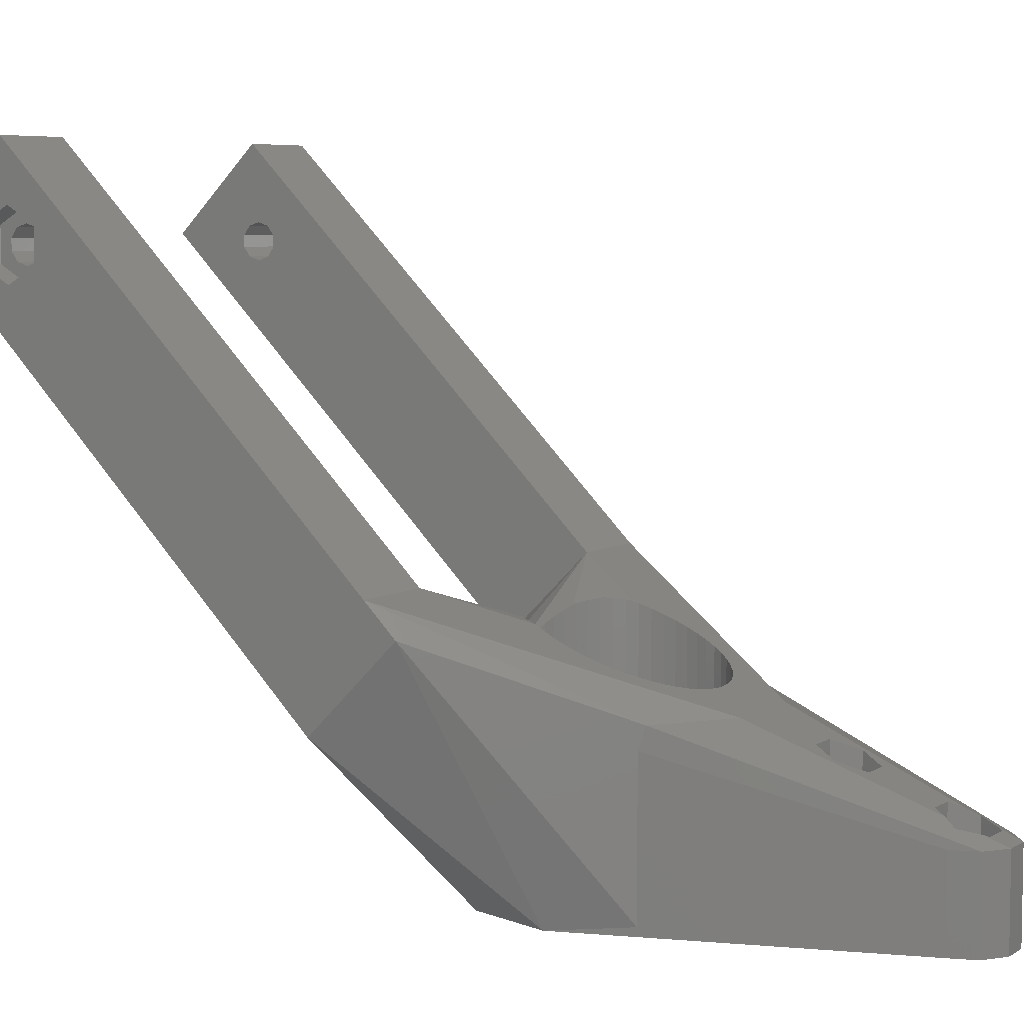
<metadata>
{"format":"stl","ext":"stl","renderer":"f3d","projection":"perspective","resolution":1024,"background":"white","views":[{"elev":6.3,"azim":121.3,"up":"+Z"}]}
</metadata>
<code>
# stl→obj: 431 verts, 878 faces
v -0.4944 23.88 0
v -0.4944 23.88 7.067
v 0.4944 23.88 0
v 0.7001 11.13 0
v 0.4944 23.88 7.067
v 1.65 22.54 7.067
v -0.4944 26.92 0
v -0.4944 36.58 0
v 0.4944 36.58 0
v 0.4944 26.92 0
v 0.4944 26.92 7.067
v -0.4944 26.92 7.067
v 1.65 28.26 7.067
v -0.4944 36.58 7.067
v 0.4944 36.58 7.067
v 1.65 35.24 7.067
v -0.4944 39.62 0
v 0.4944 39.62 0
v 0.4944 39.62 7.067
v -0.4944 39.62 7.067
v 1.638 43.14 0
v 1.65 40.96 7.067
v -0.7001 -11.13 0
v -0.7001 -11.13 7.1
v 0.7001 -11.13 0
v 5.168 -15.91 0
v -0.7001 -11.13 17.1
v -0.7001 -11.13 27.01
v 0 -11.13 26.72
v 0.7001 -11.13 17.1
v 0 -9.65 17.1
v 0 -11.83 26.62
v 0 -9.65 7.1
v 0.7001 -11.13 7.1
v -0.7001 11.13 0
v 0.7001 11.13 7.1
v -0.7001 11.13 7.1
v -0.7001 11.13 17.1
v 0 9.65 17.1
v 0.7001 11.13 17.1
v 0.7001 11.13 23.13
v -0.7001 11.13 23.13
v 5.168 15.91 21.2
v 0 9.65 7.1
v -1.294 24.46 0
v -1.294 24.46 7.067
v -1.294 26.34 0
v -1.294 26.34 7.067
v -1.294 37.16 0
v -1.294 37.16 7.067
v -1.294 39.04 0
v -1.294 39.04 7.067
v -1.6 25.4 0
v -1.6 25.4 7.067
v -1.6 38.1 0
v -1.6 38.1 7.067
v -1.638 43.14 0
v -1.638 43.14 10.6
v 1.638 43.14 10.6
v 1.65 40.96 11.45
v -1.65 22.54 18.62
v 1.65 22.54 18.62
v -1.65 22.54 7.067
v -1.65 28.26 16.39
v 1.65 28.26 16.39
v -1.65 35.24 13.67
v -1.65 28.26 7.067
v 1.65 35.24 13.67
v -1.65 35.24 7.067
v -1.65 40.96 11.45
v -1.65 40.96 7.067
v -1.999 40.35 11.68
v -10.37 -4.105 0
v -10.37 -4.105 7.1
v -9.771 -5.372 7.1
v -9.771 -5.372 0
v -10.37 -4.105 17.1
v -10.37 -4.105 29.29
v -9.771 -5.372 17.1
v -9.178 -2.982 17.1
v -10.03 -4.827 29.59
v -9.771 -5.372 29.68
v -9.178 -2.982 7.1
v -10.37 4.105 0
v -9.771 5.372 0
v -10.37 4.105 7.1
v -10.37 4.105 17.1
v -9.178 2.982 17.1
v -9.771 5.372 17.1
v -9.771 5.372 25.46
v -10.37 4.105 25.97
v -9.771 5.372 7.1
v -9.178 2.982 7.1
v -10.8 -2.773 0
v -10.8 -2.773 7.1
v -10.8 -2.773 17.1
v -10.8 -2.773 28.76
v -10.8 2.773 0
v -10.8 2.773 7.1
v -10.8 2.773 17.1
v -10.8 2.773 26.51
v -11.06 -1.397 0
v -11.06 -1.397 7.1
v -11.06 -1.397 17.1
v -11.06 -1.397 28.2
v -9.65 0 17.1
v -9.65 0 7.1
v -11.06 1.397 0
v -11.06 1.397 7.1
v -11.06 1.397 17.1
v -11.06 1.397 27.07
v -11.15 0 0
v -11.15 0 7.1
v -11.15 0 17.1
v -11.15 0 27.63
v -13.53 -9.831 0
v -7.107 -8.591 0
v -5.168 -15.91 0
v -8.128 -7.633 0
v -9.021 -6.554 0
v -13.53 9.831 21.2
v -4.288 41.22 10.6
v -3.3 38.1 12.25
v -5.168 15.91 21.2
v -13.95 9.194 18.84
v -5.3 38.1 10.6
v -13.98 9.146 0.9954
v -13.98 9.146 18.66
v -5.3 38.1 0
v -16.73 0 0
v -9.021 6.554 0
v -17 -14.34 33.43
v -3.446 -10.6 28.24
v -4.747 -10.09 28.86
v -5.73 -9.549 29.35
v -5.974 -9.414 29.41
v -7.107 -8.591 29.69
v -8.128 -7.633 29.91
v -8.286 -7.442 29.94
v -9.021 -6.554 29.85
v 0 -15.54 24.05
v 0 -18.01 21.58
v -17 -24.95 22.83
v 0 -18.01 5.322
v -17 -57.16 67.02
v -17 -57.16 68.42
v -17 -57.98 65.9
v -17 -59.3 65.47
v -17 -60.09 79.18
v -17 -57.98 69.54
v -17 -59.3 69.97
v -17 -60.62 65.9
v -17 -60.62 69.54
v -17 -70.7 68.58
v -17 -61.44 67.02
v -17 -61.44 68.42
v -2.089 -10.95 0
v -2.089 -10.95 7.1
v -2.089 -10.95 17.1
v -2.089 -10.95 27.62
v -2.089 10.95 0
v -2.089 10.95 7.1
v -2.089 10.95 17.1
v -2.089 10.95 23.2
v -2.476 36.67 13.12
v -2.982 -9.178 17.1
v -2.982 -9.178 7.1
v -2.982 9.178 17.1
v -2.982 9.178 7.1
v -24 -57.16 67.02
v -24 -57.16 68.42
v -24 -55.66 69.82
v -24 -55.66 65.62
v -24 -57.98 65.9
v -24 -57.98 69.54
v -24 -59.3 63.52
v -24 -59.3 65.47
v -24 -59.3 69.97
v -24 -59.3 71.92
v -24 -60.62 65.9
v -24 -60.62 69.54
v -24 -61.44 67.02
v -24 -61.44 68.42
v -24 -62.94 65.62
v -24 -62.94 69.82
v -27 -10.59 29.69
v -27 -14.34 33.43
v -27 -21.2 19.08
v -27 -24.95 22.83
v -27 -55.66 65.62
v -27 -55.66 69.82
v -27 -59.3 63.52
v -27 -59.3 71.92
v -27 -60.09 79.18
v -27 -62.94 65.62
v -27 -62.94 69.82
v -27 -70.7 68.58
v -3.3 25.4 17.5
v -3.3 25.4 7.067
v -3.3 38.1 7.067
v -3.446 -10.6 0
v -3.446 -10.6 7.1
v -3.446 -10.6 17.1
v -3.446 10.6 0
v -3.446 10.6 7.1
v -3.446 10.6 17.1
v -3.446 10.6 23.34
v -4.288 41.22 0
v -4.747 -10.09 0
v -4.747 -10.09 7.1
v -4.747 -10.09 17.1
v -4.747 10.09 0
v -4.747 10.09 7.1
v -4.747 10.09 17.1
v -4.747 10.09 23.55
v -5.672 -7.807 17.1
v -5.672 -7.807 7.1
v -5.672 7.807 17.1
v -5.672 7.807 7.1
v -5.974 -9.414 0
v -5.974 -9.414 7.1
v -5.974 -9.414 17.1
v -5.974 9.414 0
v -5.974 9.414 7.1
v -5.974 9.414 17.1
v -5.974 9.414 23.83
v -7.107 -8.591 7.1
v -7.107 -8.591 17.1
v -7.107 8.591 0
v -7.107 8.591 7.1
v -7.107 8.591 17.1
v -7.107 8.591 24.16
v -7.807 -5.672 7.1
v -7.807 -5.672 17.1
v -7.807 5.672 17.1
v -7.807 5.672 7.1
v -8.128 -7.633 7.1
v -8.128 -7.633 17.1
v -8.128 7.633 0
v -8.128 7.633 7.1
v -8.128 7.633 17.1
v -8.128 7.633 24.55
v -9.021 -6.554 7.1
v -9.021 -6.554 17.1
v -9.021 6.554 7.1
v -9.021 6.554 17.1
v -9.021 6.554 24.98
v 0.7001 -11.13 27.01
v 17 -14.34 33.43
v 3.446 -10.6 28.24
v 2.089 -10.95 27.62
v 17 -24.95 22.83
v 2.089 -10.95 17.1
v 2.982 -9.178 17.1
v 2.982 -9.178 7.1
v 2.089 -10.95 7.1
v 2.089 10.95 17.1
v 2.982 9.178 17.1
v 2.089 10.95 7.1
v 2.982 9.178 7.1
v 1.294 24.46 0
v 3.446 10.6 0
v 2.089 10.95 0
v 1.294 24.46 7.067
v 1.294 37.16 0
v 1.294 26.34 0
v 1.294 26.34 7.067
v 1.294 37.16 7.067
v 1.294 39.04 0
v 1.294 39.04 7.067
v 2.089 -10.95 0
v 2.089 10.95 23.2
v 1.6 25.4 7.067
v 1.6 25.4 0
v 7.107 8.591 0
v 4.747 10.09 0
v 5.974 9.414 0
v 3.3 25.4 7.067
v 5.3 38.1 0
v 1.6 38.1 7.067
v 1.6 38.1 0
v 3.3 38.1 7.067
v 4.288 41.22 0
v 8.128 7.633 0
v 1.999 40.35 11.68
v 3.3 38.1 12.25
v 13.53 9.831 21.2
v 4.288 41.22 10.6
v 3.3 25.4 17.5
v 2.476 36.67 13.12
v 10.03 -4.827 29.59
v 10.37 -4.105 29.29
v 10.37 -4.105 0
v 10.37 -4.105 7.1
v 10.8 -2.773 7.1
v 10.8 -2.773 0
v 13.53 -9.831 0
v 10.37 -4.105 17.1
v 10.8 -2.773 28.76
v 10.8 -2.773 17.1
v 10.37 4.105 0
v 10.8 2.773 0
v 10.37 4.105 7.1
v 16.73 0 0
v 10.37 4.105 17.1
v 10.8 2.773 17.1
v 10.37 4.105 25.97
v 10.8 2.773 26.51
v 27 -14.34 33.43
v 10.8 2.773 7.1
v 11.06 -1.397 7.1
v 11.06 -1.397 0
v 11.06 -1.397 28.2
v 11.06 -1.397 17.1
v 11.06 1.397 0
v 11.06 1.397 17.1
v 11.06 1.397 27.07
v 11.06 1.397 7.1
v 11.15 0 7.1
v 11.15 0 0
v 11.15 0 27.63
v 11.15 0 17.1
v 27 -21.2 19.08
v 27 -10.59 29.69
v 13.95 9.194 18.84
v 13.98 9.146 18.66
v 13.98 9.146 0.9954
v 27 -24.95 22.83
v 27 -70.7 68.58
v 17 -57.16 67.02
v 17 -57.16 68.42
v 24 -57.16 67.02
v 24 -57.16 68.42
v 24 -57.98 69.54
v 17 -57.98 65.9
v 24 -57.98 65.9
v 24 -59.3 65.47
v 17 -57.98 69.54
v 17 -59.3 65.47
v 24 -60.62 65.9
v 17 -59.3 69.97
v 24 -59.3 69.97
v 17 -60.09 79.18
v 27 -60.09 79.18
v 17 -60.62 65.9
v 17 -60.62 69.54
v 24 -60.62 69.54
v 24 -61.44 68.42
v 17 -61.44 67.02
v 17 -61.44 68.42
v 24 -61.44 67.02
v 17 -70.7 68.58
v 3.446 -10.6 0
v 3.446 -10.6 17.1
v 3.446 -10.6 7.1
v 3.446 10.6 7.1
v 3.446 10.6 17.1
v 3.446 10.6 23.34
v 4.747 -10.09 17.1
v 5.672 -7.807 17.1
v 5.672 -7.807 7.1
v 4.747 -10.09 7.1
v 4.747 10.09 17.1
v 5.672 7.807 17.1
v 4.747 10.09 7.1
v 5.672 7.807 7.1
v 24 -55.66 65.62
v 27 -55.66 65.62
v 27 -55.66 69.82
v 24 -55.66 69.82
v 27 -59.3 63.52
v 24 -59.3 63.52
v 27 -62.94 65.62
v 24 -59.3 71.92
v 27 -59.3 71.92
v 24 -62.94 65.62
v 24 -62.94 69.82
v 27 -62.94 69.82
v 4.747 -10.09 0
v 4.747 -10.09 28.86
v 4.747 10.09 23.55
v 5.3 38.1 10.6
v 5.974 -9.414 0
v 5.974 -9.414 17.1
v 5.73 -9.549 29.35
v 5.974 -9.414 29.41
v 5.974 -9.414 7.1
v 5.974 9.414 7.1
v 5.974 9.414 17.1
v 5.974 9.414 23.83
v 7.107 8.591 24.16
v 8.128 7.633 24.55
v 9.021 6.554 24.98
v 9.771 5.372 25.46
v 9.021 6.554 0
v 7.107 -8.591 17.1
v 8.128 -7.633 17.1
v 7.807 -5.672 17.1
v 7.107 -8.591 7.1
v 7.807 -5.672 7.1
v 8.128 -7.633 7.1
v 7.107 8.591 17.1
v 7.807 5.672 17.1
v 8.128 7.633 17.1
v 7.807 5.672 7.1
v 7.107 8.591 7.1
v 8.128 7.633 7.1
v 7.107 -8.591 0
v 7.107 -8.591 29.69
v 8.128 -7.633 0
v 8.128 -7.633 29.91
v 9.021 -6.554 17.1
v 9.771 -5.372 17.1
v 9.178 -2.982 17.1
v 9.021 -6.554 7.1
v 9.178 -2.982 7.1
v 9.771 -5.372 7.1
v 9.021 6.554 17.1
v 9.178 2.982 17.1
v 9.771 5.372 17.1
v 9.178 2.982 7.1
v 9.021 6.554 7.1
v 9.771 5.372 7.1
v 9.021 -6.554 0
v 9.021 -6.554 29.85
v 8.286 -7.442 29.94
v 9.771 -5.372 0
v 9.771 -5.372 29.68
v 9.771 5.372 0
v 9.65 0 17.1
v 9.65 0 7.1
f 1 2 3
f 1 3 4
f 2 5 3
f 2 6 5
f 7 8 9
f 7 10 11
f 7 11 12
f 7 9 10
f 12 11 13
f 8 14 9
f 14 15 9
f 14 16 15
f 17 18 19
f 17 19 20
f 17 21 18
f 20 19 22
f 23 24 25
f 23 25 26
f 27 28 29
f 27 29 30
f 27 30 31
f 28 32 29
f 24 33 34
f 24 34 25
f 35 1 4
f 35 4 36
f 35 36 37
f 38 39 40
f 38 40 41
f 38 41 42
f 42 41 43
f 37 36 44
f 45 46 1
f 46 2 1
f 47 7 12
f 47 12 48
f 47 8 7
f 47 49 8
f 49 50 8
f 50 14 8
f 51 17 20
f 51 20 52
f 53 46 45
f 53 47 54
f 53 54 46
f 54 47 48
f 55 50 49
f 55 51 56
f 55 56 50
f 56 51 52
f 57 17 51
f 57 51 55
f 57 58 21
f 57 21 17
f 58 59 21
f 58 60 59
f 61 62 6
f 61 43 62
f 63 2 46
f 63 61 6
f 63 6 2
f 64 65 66
f 67 12 13
f 67 48 12
f 67 65 64
f 67 13 65
f 66 65 68
f 66 68 16
f 69 14 50
f 69 66 16
f 69 16 14
f 70 60 58
f 71 20 22
f 71 52 20
f 71 60 70
f 71 22 60
f 72 70 58
f 72 71 70
f 73 74 75
f 73 75 76
f 77 78 79
f 77 79 80
f 78 81 82
f 78 82 79
f 74 83 75
f 84 85 86
f 87 88 89
f 87 89 90
f 87 90 91
f 86 85 92
f 86 92 93
f 94 74 73
f 94 95 74
f 96 77 80
f 96 97 77
f 97 78 77
f 95 83 74
f 98 84 99
f 100 87 91
f 100 91 101
f 100 88 87
f 99 84 86
f 99 86 93
f 102 95 94
f 102 103 95
f 104 96 80
f 104 105 96
f 104 80 106
f 105 97 96
f 103 83 95
f 103 107 83
f 108 98 109
f 110 100 101
f 110 101 111
f 110 88 100
f 110 106 88
f 109 98 99
f 109 99 93
f 109 93 107
f 112 103 102
f 112 108 113
f 112 113 103
f 114 104 106
f 114 110 111
f 114 111 115
f 114 115 104
f 114 106 110
f 115 105 104
f 113 108 109
f 113 109 107
f 113 107 103
f 116 73 76
f 116 94 73
f 116 117 118
f 116 119 117
f 116 120 119
f 116 76 120
f 121 58 122
f 121 123 58
f 121 124 123
f 125 121 122
f 125 122 126
f 127 128 126
f 127 126 129
f 128 125 126
f 130 84 98
f 130 94 116
f 130 98 108
f 130 102 94
f 130 108 112
f 130 112 102
f 130 127 129
f 130 129 131
f 130 131 85
f 130 85 84
f 132 81 78
f 132 78 97
f 132 97 105
f 132 105 115
f 132 133 134
f 132 134 135
f 132 135 136
f 132 136 137
f 132 137 138
f 132 138 139
f 132 139 140
f 132 140 82
f 132 82 81
f 132 32 133
f 132 141 32
f 132 142 141
f 143 118 144
f 143 142 132
f 143 144 142
f 145 132 146
f 147 132 145
f 147 143 132
f 148 143 147
f 149 146 132
f 149 150 146
f 149 151 150
f 152 143 148
f 153 151 149
f 154 143 152
f 154 152 155
f 154 153 149
f 154 155 156
f 154 156 153
f 157 158 23
f 159 27 31
f 159 28 27
f 159 160 28
f 160 32 28
f 158 24 23
f 158 33 24
f 161 1 35
f 161 35 37
f 161 37 162
f 163 38 42
f 163 42 164
f 163 39 38
f 162 37 44
f 165 64 66
f 165 66 69
f 166 159 31
f 166 31 33
f 167 166 33
f 167 33 158
f 168 39 163
f 169 162 44
f 169 39 168
f 169 44 39
f 170 145 146
f 170 146 171
f 170 172 173
f 170 171 172
f 171 146 150
f 174 145 170
f 174 147 145
f 174 148 147
f 174 170 173
f 175 172 171
f 175 171 150
f 176 174 173
f 176 177 174
f 177 148 174
f 177 152 148
f 178 150 151
f 178 175 150
f 178 179 175
f 179 172 175
f 180 152 177
f 180 177 176
f 181 151 153
f 181 153 156
f 181 178 151
f 181 179 178
f 182 152 180
f 182 155 152
f 182 183 155
f 183 156 155
f 183 181 156
f 184 180 176
f 184 182 180
f 184 183 182
f 184 185 183
f 185 179 181
f 185 181 183
f 186 121 125
f 186 125 128
f 186 127 130
f 186 128 127
f 187 91 90
f 187 101 91
f 187 111 101
f 187 115 111
f 187 121 186
f 187 132 115
f 187 124 121
f 187 90 124
f 188 116 118
f 188 130 116
f 188 186 130
f 188 187 186
f 189 143 154
f 189 187 188
f 189 188 118
f 189 118 143
f 190 173 172
f 190 172 191
f 190 176 173
f 190 187 189
f 190 191 187
f 192 176 190
f 192 184 176
f 192 190 189
f 193 172 179
f 193 191 172
f 194 132 187
f 194 149 132
f 194 187 191
f 194 191 193
f 195 184 192
f 195 196 184
f 196 179 185
f 196 185 184
f 196 193 179
f 196 194 193
f 197 149 194
f 197 154 149
f 197 189 154
f 197 192 189
f 197 194 196
f 197 195 192
f 197 196 195
f 198 61 63
f 198 64 165
f 199 46 54
f 199 48 67
f 199 54 48
f 199 63 46
f 199 64 198
f 199 67 64
f 199 198 63
f 123 72 58
f 123 165 69
f 200 50 56
f 200 52 71
f 200 56 52
f 200 69 50
f 200 71 72
f 200 72 123
f 200 123 69
f 201 202 157
f 203 159 166
f 203 160 159
f 203 133 160
f 133 32 160
f 202 158 157
f 202 167 158
f 204 1 161
f 204 45 1
f 204 161 162
f 204 162 205
f 206 163 164
f 206 164 207
f 206 168 163
f 205 162 169
f 208 57 55
f 208 122 57
f 122 58 57
f 209 210 201
f 211 203 166
f 211 133 203
f 211 134 133
f 210 167 202
f 210 202 201
f 212 45 204
f 212 204 205
f 212 205 213
f 214 168 206
f 214 206 207
f 214 207 215
f 213 205 169
f 118 23 26
f 118 157 23
f 118 201 157
f 118 209 201
f 118 26 144
f 124 42 43
f 124 61 198
f 124 164 42
f 124 165 123
f 124 198 165
f 124 207 164
f 124 215 207
f 124 43 61
f 129 47 53
f 129 49 47
f 129 55 49
f 129 208 55
f 129 122 208
f 129 126 122
f 216 166 167
f 216 211 166
f 217 167 210
f 217 216 167
f 218 168 214
f 219 168 218
f 219 169 168
f 219 213 169
f 220 209 118
f 220 221 209
f 222 211 216
f 222 134 211
f 222 136 134
f 136 135 134
f 221 210 209
f 221 217 210
f 223 45 212
f 223 212 213
f 223 213 224
f 225 214 215
f 225 215 226
f 225 218 214
f 226 215 124
f 224 213 219
f 117 220 118
f 117 227 220
f 228 222 216
f 228 136 222
f 228 137 136
f 227 217 221
f 227 221 220
f 229 45 223
f 229 53 45
f 229 223 224
f 229 224 230
f 231 218 225
f 231 225 226
f 231 226 232
f 232 226 124
f 230 224 219
f 233 216 217
f 233 234 216
f 235 219 218
f 236 219 235
f 119 237 117
f 238 216 234
f 238 228 216
f 238 137 228
f 238 138 137
f 237 217 227
f 237 227 117
f 237 233 217
f 239 53 229
f 239 129 53
f 239 229 230
f 239 230 240
f 241 218 231
f 241 231 232
f 241 232 242
f 241 235 218
f 242 232 124
f 240 219 236
f 240 230 219
f 120 237 119
f 120 243 237
f 244 238 234
f 244 140 238
f 140 138 238
f 140 139 138
f 243 233 237
f 131 129 239
f 131 239 245
f 246 235 241
f 246 241 242
f 246 242 247
f 247 242 124
f 245 239 240
f 245 240 236
f 83 234 233
f 83 80 234
f 88 236 235
f 93 236 88
f 106 93 88
f 107 80 83
f 107 93 106
f 107 106 80
f 76 243 120
f 76 75 243
f 79 234 80
f 79 244 234
f 79 82 244
f 82 140 244
f 75 233 243
f 75 83 233
f 85 131 92
f 89 235 246
f 89 246 247
f 89 247 90
f 89 88 235
f 90 247 124
f 92 236 93
f 92 131 245
f 92 245 236
f 29 248 30
f 32 248 29
f 32 249 250
f 32 251 248
f 32 250 251
f 141 249 32
f 142 249 141
f 142 252 249
f 144 252 142
f 144 26 252
f 31 30 253
f 31 253 254
f 31 254 255
f 33 31 255
f 33 256 34
f 33 255 256
f 39 257 40
f 39 258 257
f 44 36 259
f 44 259 260
f 44 258 39
f 44 260 258
f 3 5 261
f 3 261 262
f 3 263 4
f 3 262 263
f 5 264 261
f 5 6 264
f 10 9 265
f 10 266 267
f 10 267 11
f 10 265 266
f 11 267 13
f 9 15 265
f 15 268 265
f 15 16 268
f 18 269 270
f 18 270 19
f 18 21 269
f 19 270 22
f 25 34 271
f 25 271 26
f 30 248 253
f 248 251 253
f 34 256 271
f 4 263 259
f 4 259 36
f 40 257 41
f 41 257 272
f 41 272 43
f 261 264 273
f 261 274 275
f 261 273 274
f 261 276 262
f 261 277 276
f 261 275 277
f 264 6 278
f 264 278 273
f 266 265 279
f 266 274 267
f 266 279 274
f 267 274 273
f 267 273 278
f 267 278 13
f 265 268 280
f 265 281 279
f 265 280 281
f 268 16 282
f 268 282 280
f 269 281 270
f 269 21 283
f 269 283 281
f 270 281 280
f 270 280 282
f 270 282 22
f 274 279 284
f 274 284 275
f 281 283 279
f 21 59 283
f 59 60 285
f 59 285 286
f 59 287 288
f 59 286 287
f 59 288 283
f 62 43 289
f 6 62 289
f 6 289 278
f 65 290 68
f 65 289 290
f 65 278 289
f 13 278 65
f 16 68 290
f 16 290 286
f 16 286 282
f 22 285 60
f 22 282 285
f 285 282 286
f 291 249 292
f 293 294 295
f 293 296 297
f 293 295 296
f 298 292 299
f 298 299 300
f 292 249 299
f 301 302 303
f 301 304 302
f 305 306 307
f 307 306 308
f 307 308 309
f 303 302 310
f 296 295 311
f 296 312 304
f 296 311 312
f 296 304 297
f 300 299 313
f 300 313 314
f 299 249 313
f 302 315 310
f 302 304 315
f 306 316 308
f 308 316 317
f 308 317 309
f 310 315 318
f 312 311 319
f 312 320 304
f 312 319 320
f 314 313 321
f 314 321 322
f 313 249 309
f 313 309 321
f 315 320 318
f 315 304 320
f 316 322 317
f 317 322 321
f 317 321 309
f 318 320 319
f 297 304 323
f 287 324 325
f 287 309 324
f 325 324 326
f 327 326 324
f 327 324 304
f 304 324 323
f 252 328 329
f 330 331 249
f 330 332 333
f 330 333 331
f 331 333 334
f 335 249 252
f 335 330 249
f 335 332 330
f 335 336 332
f 335 337 336
f 338 331 334
f 339 335 252
f 339 337 335
f 339 340 337
f 341 338 334
f 341 334 342
f 343 249 331
f 343 331 338
f 343 338 341
f 343 309 249
f 343 344 309
f 345 339 252
f 345 340 339
f 346 341 342
f 346 343 341
f 346 342 347
f 346 347 348
f 349 350 351
f 349 340 345
f 349 351 340
f 350 346 348
f 350 348 351
f 352 252 329
f 352 343 346
f 352 345 252
f 352 346 350
f 352 349 345
f 352 350 349
f 352 344 343
f 352 329 344
f 271 256 353
f 271 353 26
f 253 251 354
f 253 354 254
f 251 250 354
f 256 255 355
f 256 355 353
f 263 262 356
f 263 356 259
f 257 258 357
f 257 357 272
f 272 357 358
f 272 358 43
f 259 356 260
f 290 289 43
f 290 43 286
f 254 354 359
f 254 359 360
f 254 360 361
f 255 254 361
f 255 362 355
f 255 361 362
f 258 363 357
f 258 364 363
f 260 356 365
f 260 365 366
f 260 364 258
f 260 366 364
f 367 368 369
f 367 369 370
f 367 371 368
f 332 367 333
f 333 367 370
f 336 367 332
f 334 333 370
f 372 367 336
f 372 336 337
f 372 371 367
f 372 373 371
f 342 334 374
f 374 370 369
f 374 334 370
f 374 369 375
f 340 372 337
f 347 342 374
f 376 372 340
f 376 340 351
f 376 351 377
f 376 377 373
f 376 373 372
f 377 374 375
f 377 347 374
f 377 351 348
f 377 348 347
f 377 375 378
f 377 378 373
f 323 324 309
f 328 323 309
f 368 309 369
f 368 328 309
f 371 328 368
f 344 369 309
f 344 375 369
f 378 375 344
f 329 328 371
f 329 371 373
f 329 373 378
f 329 378 344
f 286 43 287
f 353 355 379
f 353 379 26
f 354 250 359
f 250 249 380
f 250 380 359
f 355 362 379
f 262 276 365
f 262 365 356
f 357 363 358
f 358 363 381
f 358 381 43
f 283 288 382
f 283 382 279
f 288 287 325
f 288 325 382
f 379 362 383
f 379 383 26
f 359 380 384
f 359 384 360
f 380 249 385
f 380 385 386
f 380 386 384
f 362 361 387
f 362 387 383
f 276 277 388
f 276 388 365
f 363 364 389
f 363 389 381
f 381 389 390
f 381 390 43
f 365 388 366
f 26 297 323
f 26 323 328
f 26 328 252
f 26 383 297
f 43 309 287
f 43 390 391
f 43 391 392
f 43 392 393
f 43 393 394
f 43 394 309
f 279 327 304
f 279 304 395
f 279 382 327
f 279 395 284
f 382 325 326
f 382 326 327
f 360 384 396
f 360 396 397
f 360 397 398
f 361 360 398
f 361 399 387
f 361 398 400
f 361 400 401
f 361 401 399
f 364 402 389
f 364 403 404
f 364 405 403
f 364 404 402
f 366 388 406
f 366 406 407
f 366 405 364
f 366 407 405
f 385 249 386
f 383 387 408
f 383 408 297
f 384 386 396
f 386 249 409
f 386 409 396
f 387 399 408
f 277 275 406
f 277 406 388
f 389 402 390
f 390 402 391
f 408 399 410
f 408 410 297
f 396 409 397
f 409 249 411
f 409 411 397
f 399 401 410
f 275 284 407
f 275 407 406
f 402 404 391
f 391 404 392
f 398 397 412
f 398 412 413
f 398 413 414
f 400 398 414
f 400 415 401
f 400 414 416
f 400 416 417
f 400 417 415
f 403 418 404
f 403 419 420
f 403 421 419
f 403 420 418
f 405 407 422
f 405 422 423
f 405 421 403
f 405 423 421
f 410 401 415
f 410 424 297
f 410 415 424
f 397 411 425
f 397 425 412
f 411 249 426
f 411 426 425
f 284 395 407
f 404 418 392
f 392 418 393
f 407 395 422
f 426 249 425
f 424 415 417
f 424 427 297
f 424 417 427
f 412 425 428
f 412 428 413
f 425 249 428
f 395 304 429
f 395 429 422
f 418 420 393
f 393 420 394
f 422 429 423
f 414 298 300
f 414 300 314
f 414 314 430
f 414 413 298
f 416 294 417
f 416 295 294
f 416 311 295
f 416 414 430
f 416 430 431
f 416 431 311
f 419 305 420
f 419 306 305
f 419 316 306
f 419 430 316
f 419 431 430
f 421 303 310
f 421 310 318
f 421 318 431
f 421 431 419
f 421 423 303
f 430 314 322
f 430 322 316
f 431 318 319
f 431 319 311
f 427 293 297
f 427 294 293
f 427 417 294
f 413 292 298
f 413 428 292
f 428 291 292
f 428 249 291
f 429 301 423
f 429 304 301
f 420 305 394
f 394 305 307
f 394 307 309
f 423 301 303

</code>
